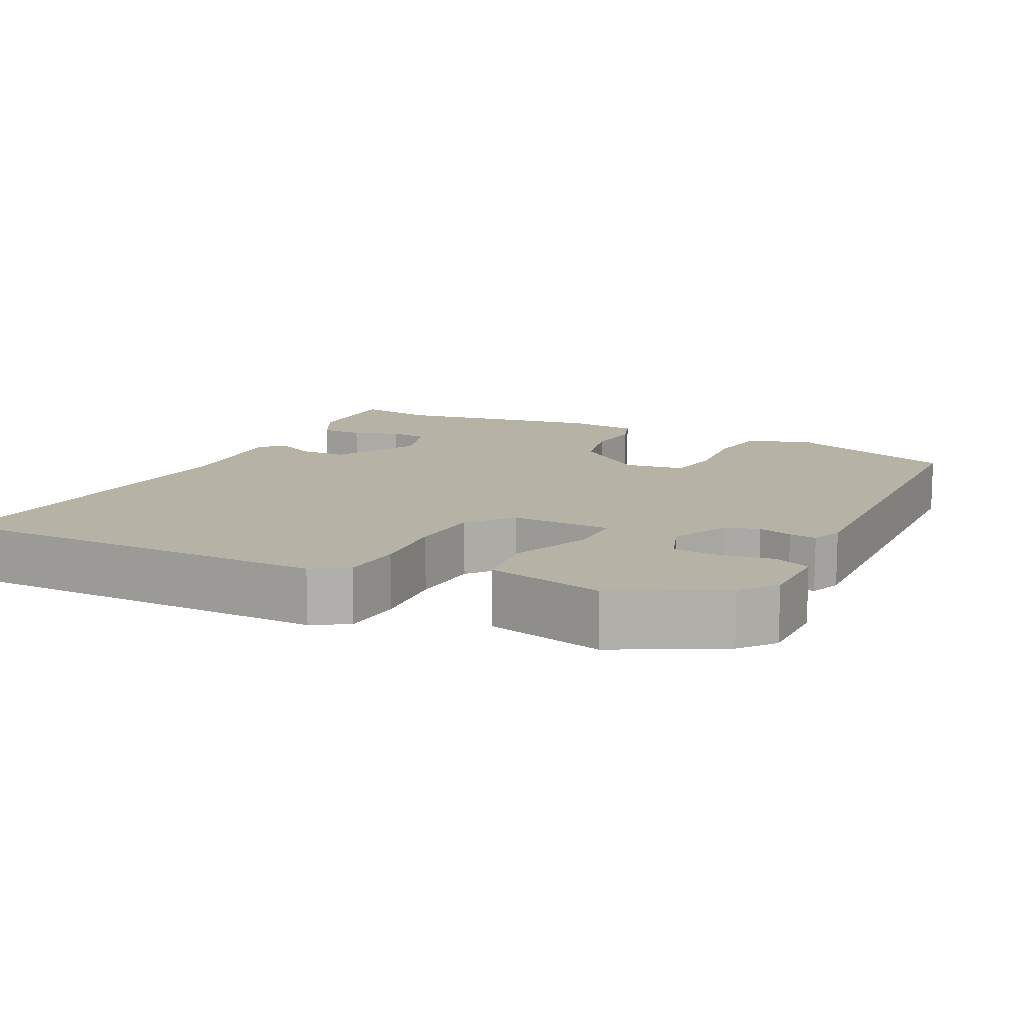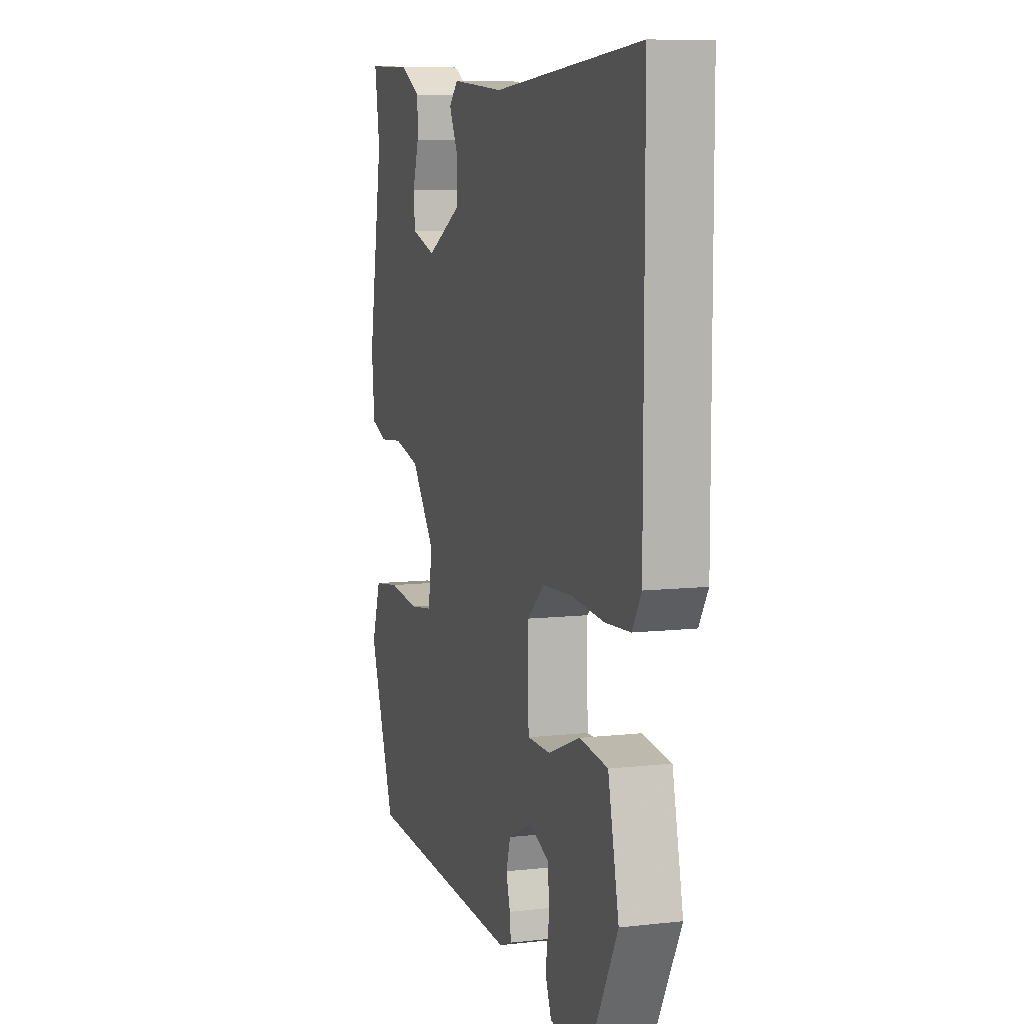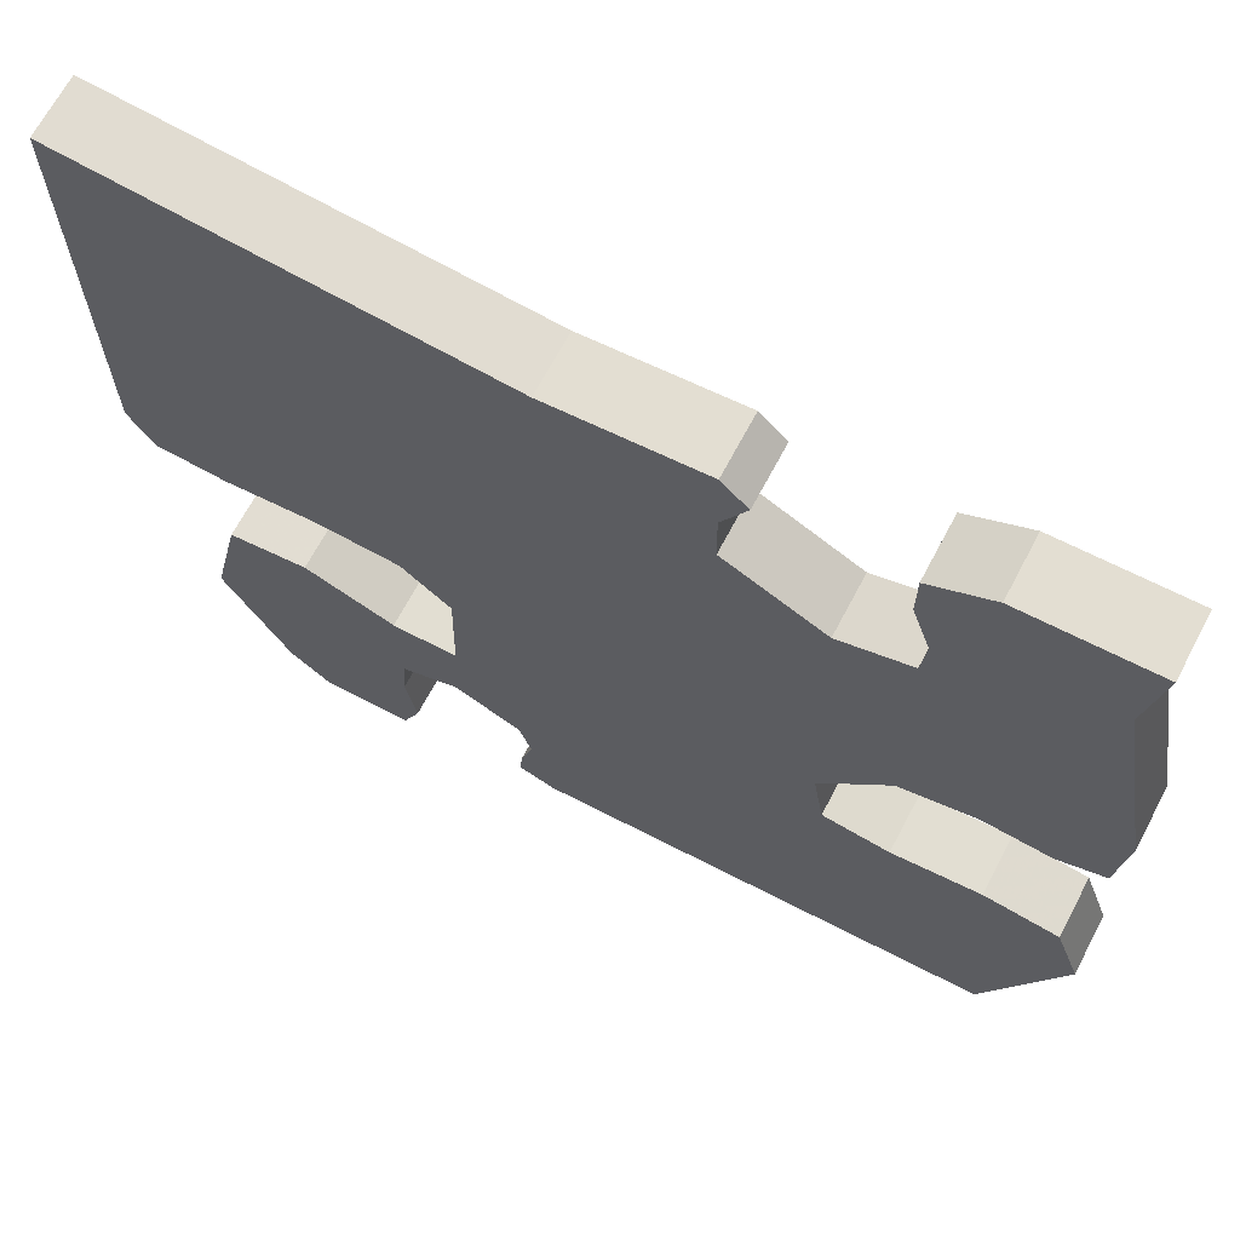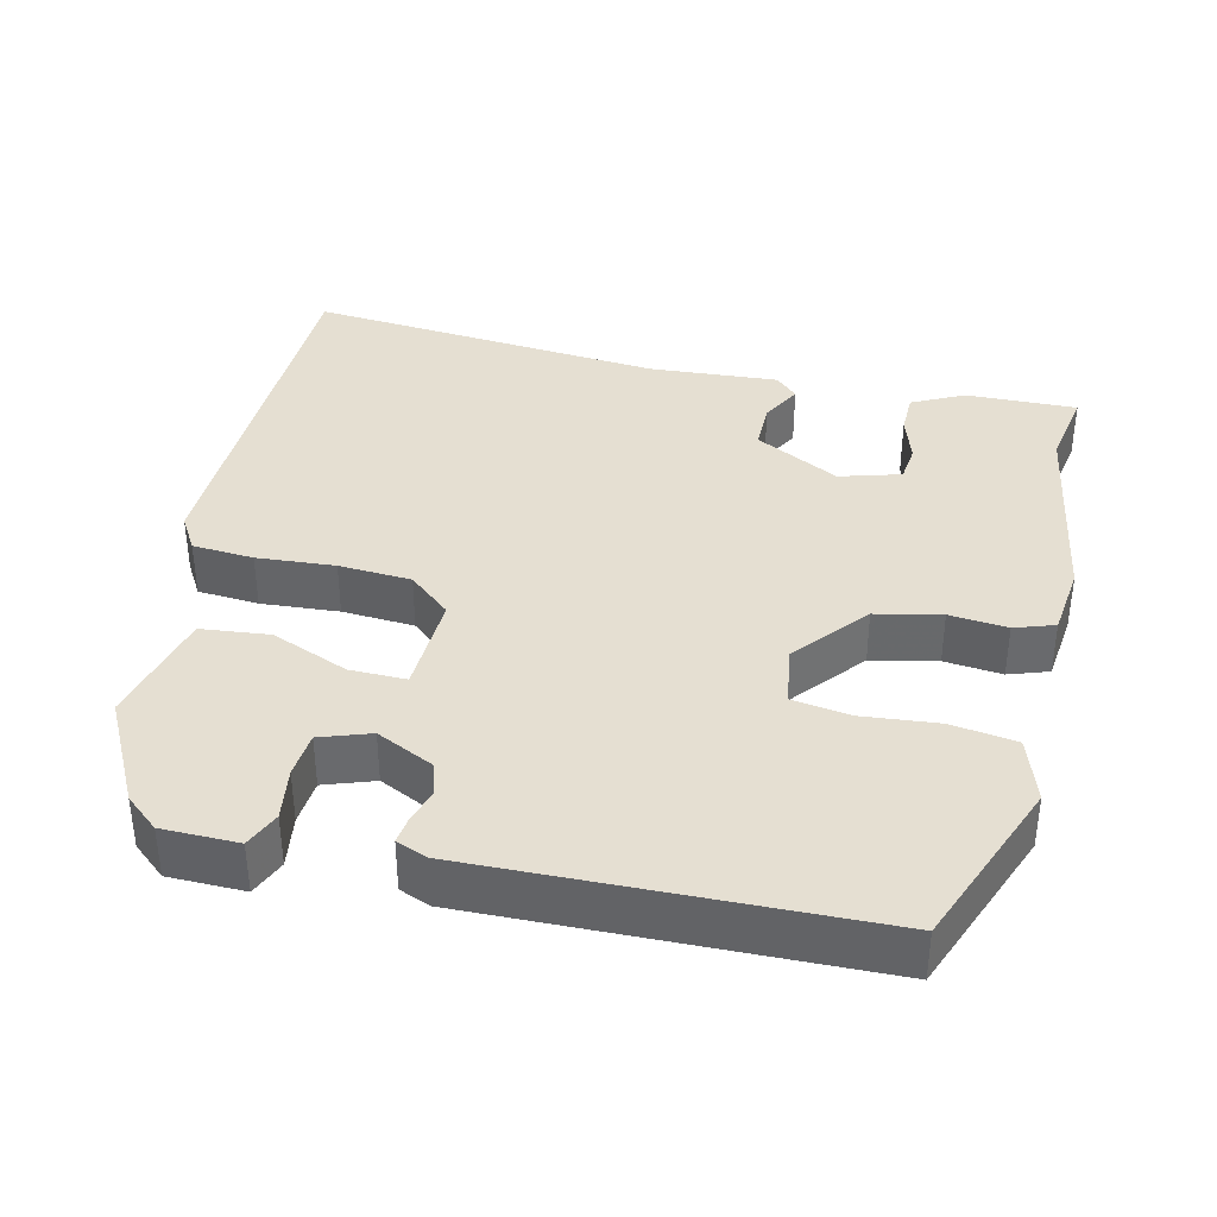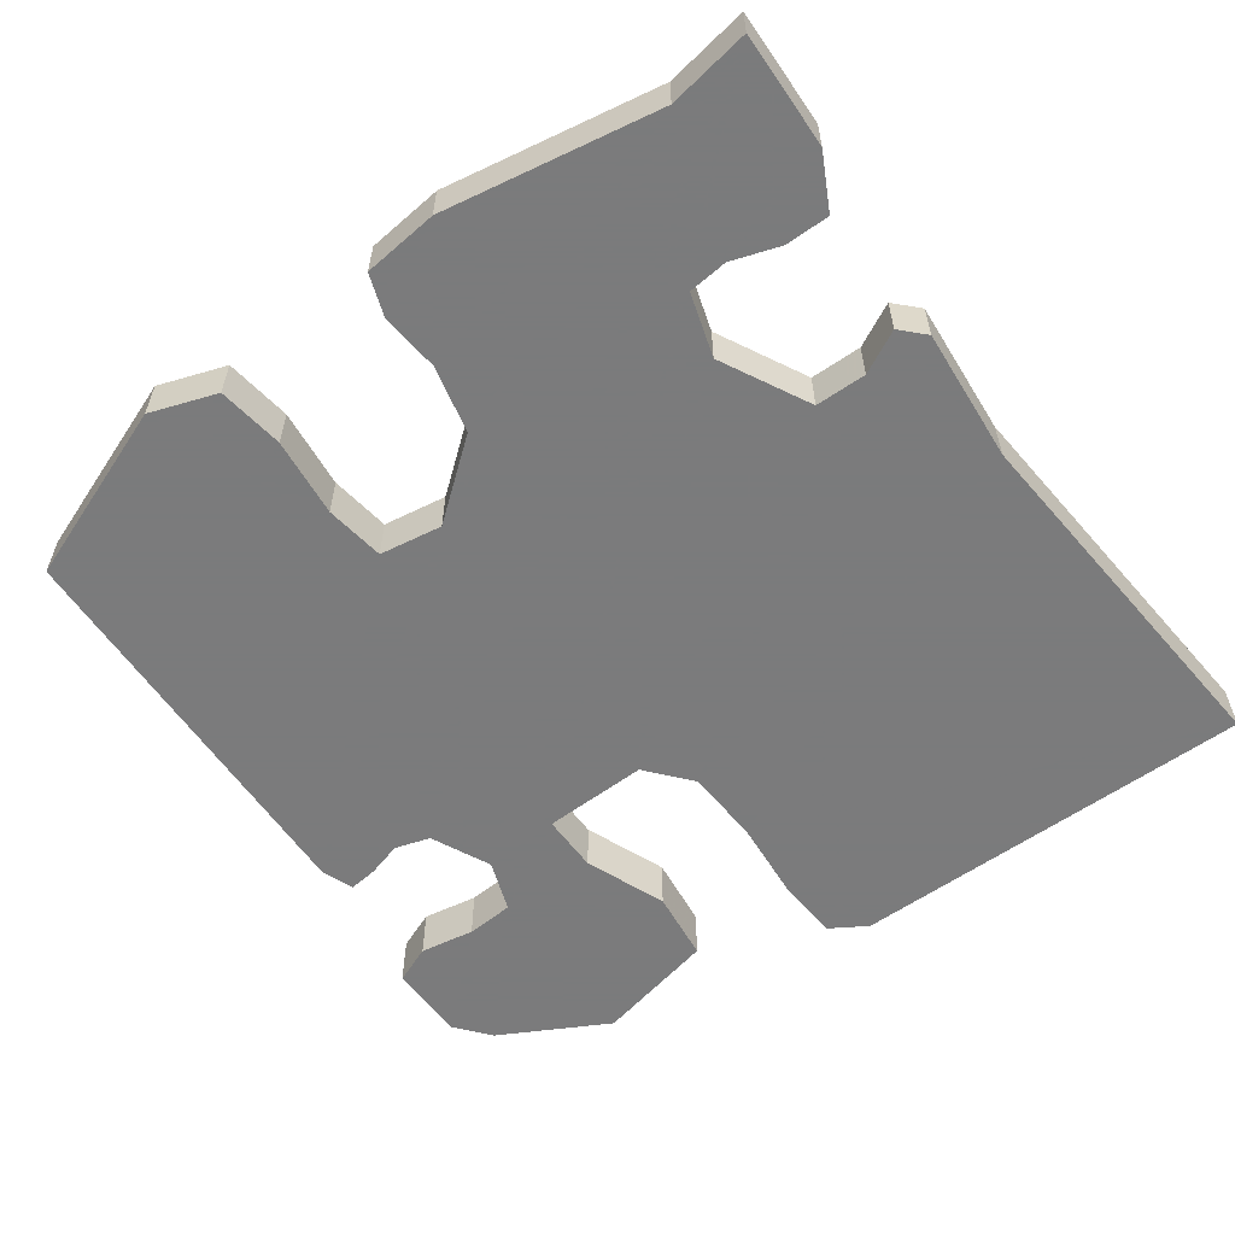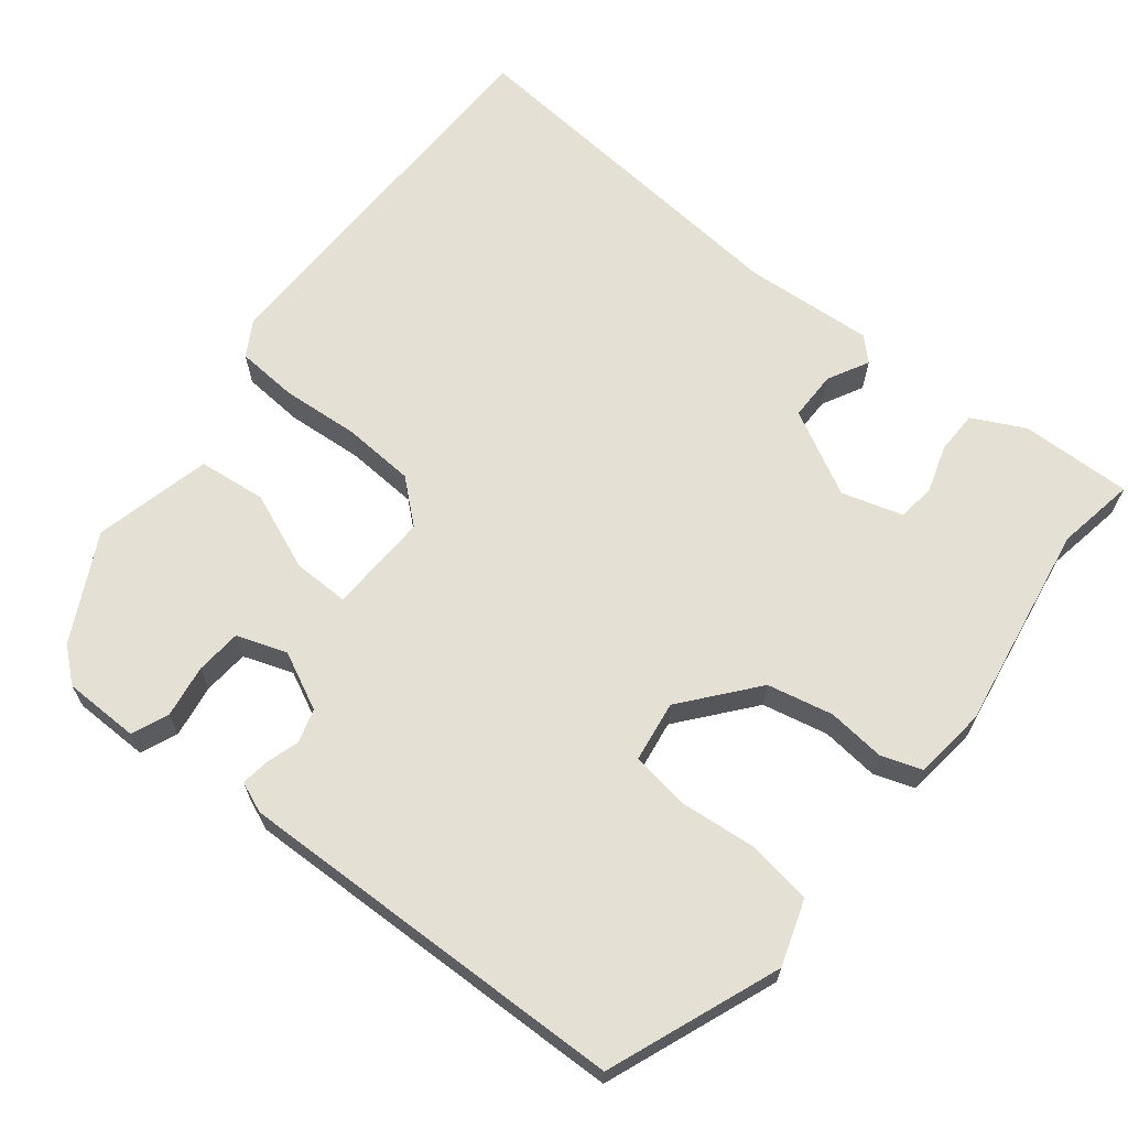
<metadata>
{"format":"obj","ext":"obj","renderer":"f3d","projection":"perspective","resolution":1024,"background":"white","views":[{"elev":12.2,"azim":116.8,"up":"+Y"},{"elev":8.5,"azim":72.9,"up":"+Z"},{"elev":67.9,"azim":-152.1,"up":"+Z"},{"elev":37.3,"azim":-166.0,"up":"+Y"},{"elev":-58.4,"azim":-54.0,"up":"+Y"},{"elev":65.6,"azim":-140.8,"up":"+Y"}]}
</metadata>
<code>
v -0.488 0.07 0.424
v -0.505 0.07 0.53
v -0.357 0.07 0.525
v -0.288 0.07 0.489
v -0.288 0.07 0.432
v -0.309 0.07 0.369
v -0.304 0.07 0.318
v -0.223 0.07 0.293
v -0.109 0.07 0.352
v -0.108 0.07 0.418
v -0.136 0.07 0.473
v -0.106 0.07 0.502
v 0.067 0.07 0.488
v 0.546 0.07 0.526
v 0.546 0.07 0
v 0.517 0.07 -0.047
v 0.435 0.07 -0.052
v 0.331 0.07 -0.043
v 0.234 0.07 -0.048
v 0.177 0.07 -0.096
v 0.18 0.07 -0.231
v 0.255 0.07 -0.231
v 0.359 0.07 -0.19
v 0.45 0.07 -0.201
v 0.485 0.07 -0.358
v 0.41 0.07 -0.497
v 0.365 0.07 -0.534
v 0.264 0.07 -0.534
v 0.244 0.07 -0.485
v 0.256 0.07 -0.415
v 0.252 0.07 -0.354
v 0.186 0.07 -0.33
v 0.109 0.07 -0.366
v 0.095 0.07 -0.411
v 0.108 0.07 -0.456
v 0.112 0.07 -0.492
v 0.071 0.07 -0.508
v -0.454 0.07 -0.488
v -0.54 0.07 -0.259
v -0.51 0.07 -0.173
v -0.424 0.07 -0.161
v -0.322 0.07 -0.172
v -0.245 0.07 -0.161
v -0.232 0.07 -0.08
v -0.31 0.07 0.018
v -0.397 0.07 0.038
v -0.474 0.07 0.031
v -0.527 0.07 0.05
v -0.537 0.07 0.147
v -0.488 0 0.424
v -0.505 0 0.53
v -0.357 0 0.525
v -0.288 0 0.489
v -0.288 0 0.432
v -0.309 0 0.369
v -0.304 0 0.318
v -0.223 0 0.293
v -0.109 0 0.352
v -0.108 0 0.418
v -0.136 0 0.473
v -0.106 0 0.502
v 0.067 0 0.488
v 0.546 0 0.526
v 0.546 0 0
v 0.517 0 -0.047
v 0.435 0 -0.052
v 0.331 0 -0.043
v 0.234 0 -0.048
v 0.177 0 -0.096
v 0.18 0 -0.231
v 0.255 0 -0.231
v 0.359 0 -0.19
v 0.45 0 -0.201
v 0.485 0 -0.358
v 0.41 0 -0.497
v 0.365 0 -0.534
v 0.264 0 -0.534
v 0.244 0 -0.485
v 0.256 0 -0.415
v 0.252 0 -0.354
v 0.186 0 -0.33
v 0.109 0 -0.366
v 0.095 0 -0.411
v 0.108 0 -0.456
v 0.112 0 -0.492
v 0.071 0 -0.508
v -0.454 0 -0.488
v -0.54 0 -0.259
v -0.51 0 -0.173
v -0.424 0 -0.161
v -0.322 0 -0.172
v -0.245 0 -0.161
v -0.232 0 -0.08
v -0.31 0 0.018
v -0.397 0 0.038
v -0.474 0 0.031
v -0.527 0 0.05
v -0.537 0 0.147
f 46 47 48 49
f 45 46 49 1
f 44 45 1 2
f 39 40 41 42
f 39 42 43
f 38 39 43
f 37 38 43
f 34 35 36 37
f 34 37 43 44
f 27 28 29 30
f 27 30 31
f 26 27 31
f 25 26 31
f 22 23 24 25
f 21 22 25 31
f 15 16 17 18
f 13 14 15 18
f 13 18 19
f 10 11 12 13
f 9 10 13 19
f 8 9 19 20
f 3 4 5 6
f 3 6 7
f 2 3 7
f 33 34 44 2
f 21 31 32
f 21 32 33 2
f 7 8 20 21
f 2 7 21
f 98 97 96 95
f 50 98 95 94
f 51 50 94 93
f 91 90 89 88
f 92 91 88
f 92 88 87
f 92 87 86
f 86 85 84 83
f 93 92 86 83
f 79 78 77 76
f 80 79 76
f 80 76 75
f 80 75 74
f 74 73 72 71
f 80 74 71 70
f 67 66 65 64
f 67 64 63 62
f 68 67 62
f 62 61 60 59
f 68 62 59 58
f 69 68 58 57
f 55 54 53 52
f 56 55 52
f 56 52 51
f 51 93 83 82
f 81 80 70
f 51 82 81 70
f 70 69 57 56
f 70 56 51
f 1 50 51 2
f 2 51 52 3
f 3 52 53 4
f 4 53 54 5
f 5 54 55 6
f 6 55 56 7
f 7 56 57 8
f 8 57 58 9
f 9 58 59 10
f 10 59 60 11
f 11 60 61 12
f 12 61 62 13
f 13 62 63 14
f 14 63 64 15
f 15 64 65 16
f 16 65 66 17
f 17 66 67 18
f 18 67 68 19
f 19 68 69 20
f 20 69 70 21
f 21 70 71 22
f 22 71 72 23
f 23 72 73 24
f 24 73 74 25
f 25 74 75 26
f 26 75 76 27
f 27 76 77 28
f 28 77 78 29
f 29 78 79 30
f 30 79 80 31
f 31 80 81 32
f 32 81 82 33
f 33 82 83 34
f 34 83 84 35
f 35 84 85 36
f 36 85 86 37
f 37 86 87 38
f 38 87 88 39
f 39 88 89 40
f 40 89 90 41
f 41 90 91 42
f 42 91 92 43
f 43 92 93 44
f 44 93 94 45
f 45 94 95 46
f 46 95 96 47
f 47 96 97 48
f 48 97 98 49
f 49 98 50 1

</code>
